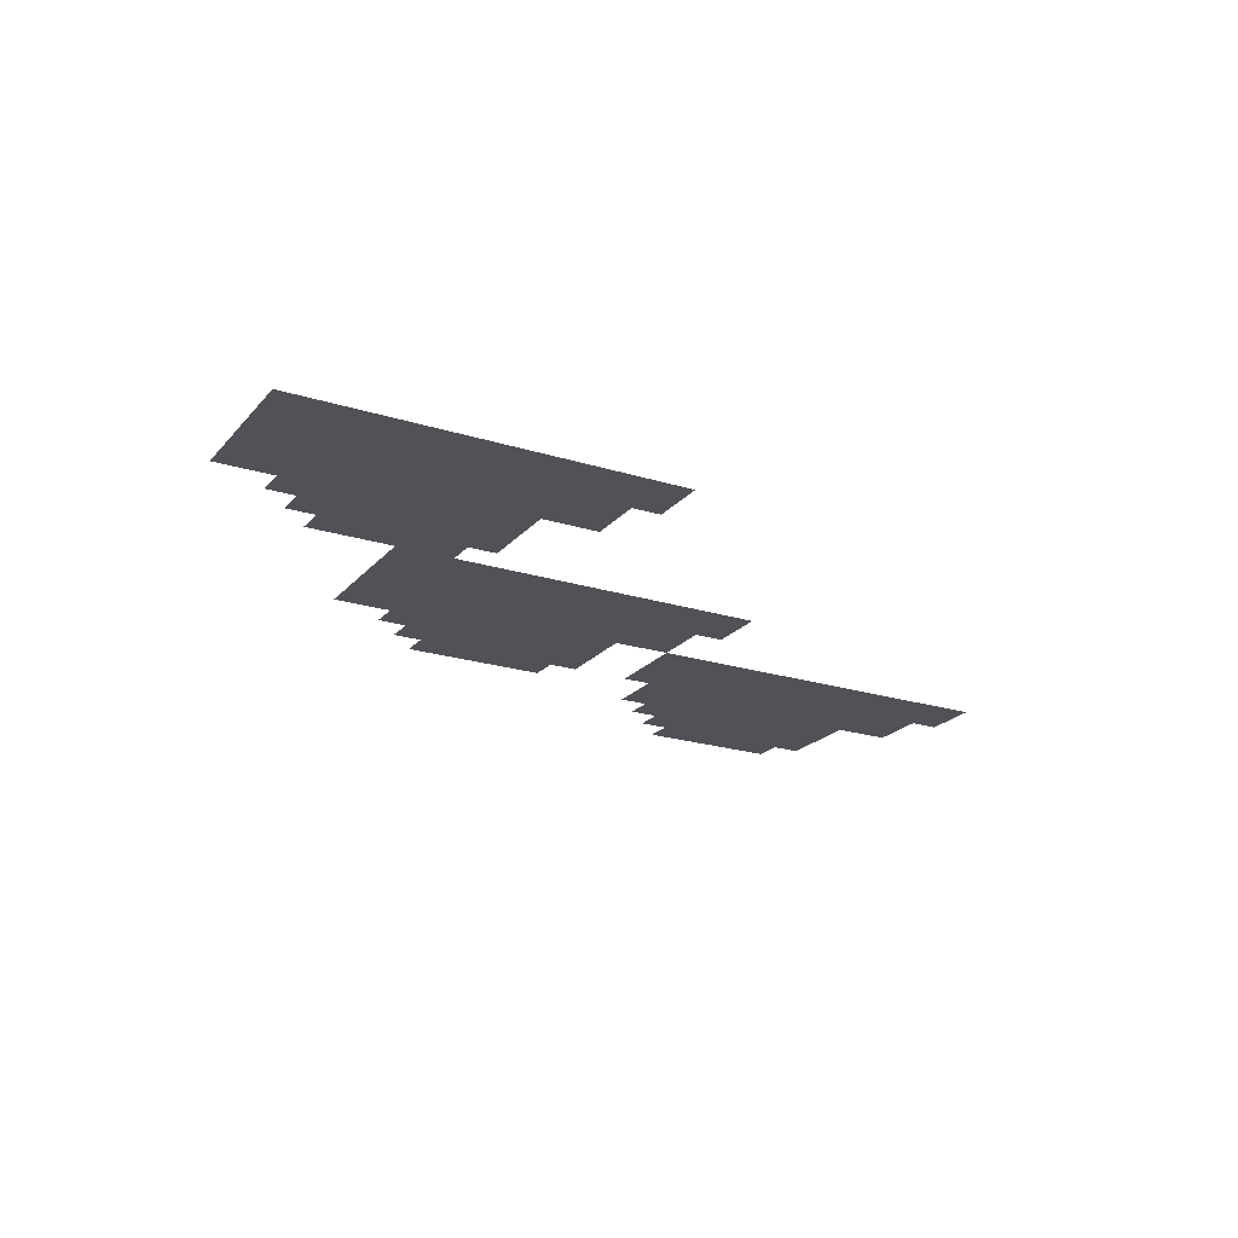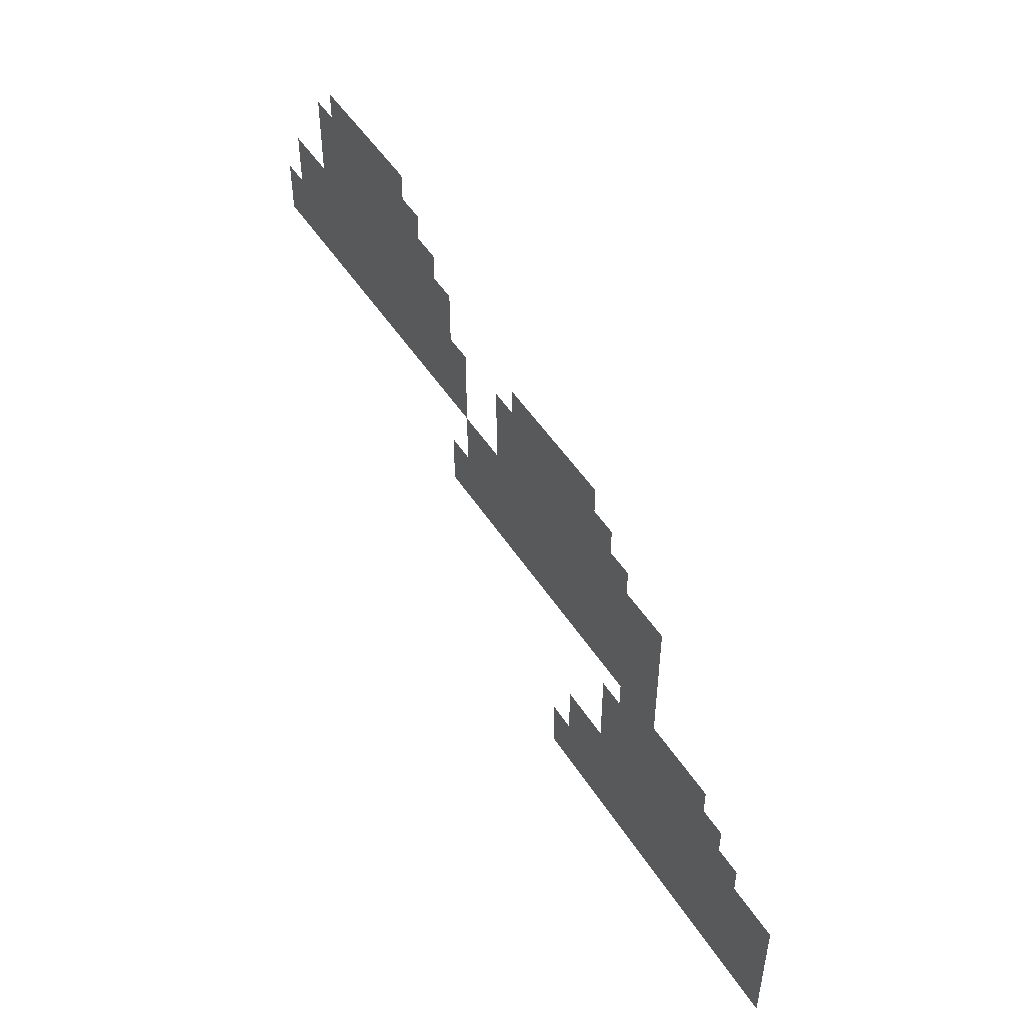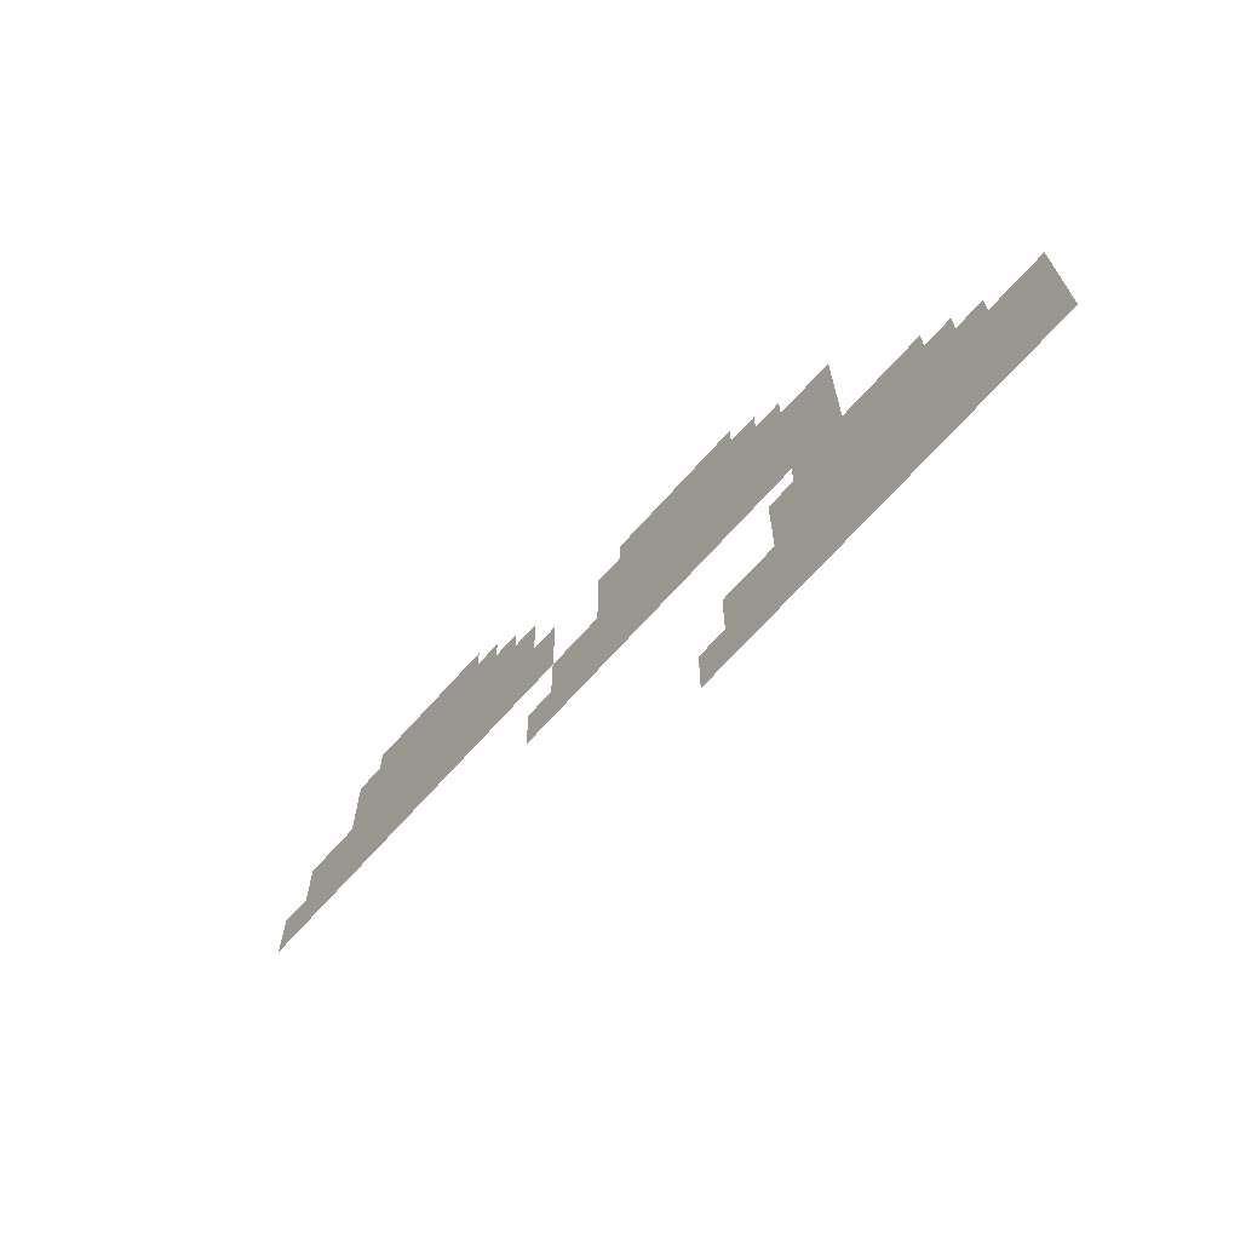
<metadata>
{"format":"obj","ext":"obj","renderer":"f3d","projection":"perspective","resolution":1024,"background":"white","views":[{"elev":-21.6,"azim":-29.0,"up":"+Z"},{"elev":49.3,"azim":-121.3,"up":"+Y"},{"elev":-67.9,"azim":-131.6,"up":"+Y"}]}
</metadata>
<code>
v -62 -72 0
v -63 -72 0
v -63 -71 0
v -62 -71 0
v -63 -72 0
v -64 -72 0
v -64 -71 0
v -63 -71 0
v -64 -72 0
v -65 -72 0
v -65 -71 0
v -64 -71 0
v -65 -72 0
v -66 -72 0
v -66 -71 0
v -65 -71 0
v -66 -72 0
v -67 -72 0
v -67 -71 0
v -66 -71 0
v -61 -73 0
v -62 -73 0
v -62 -72 0
v -61 -72 0
v -62 -73 0
v -63 -73 0
v -63 -72 0
v -62 -72 0
v -63 -73 0
v -64 -73 0
v -64 -72 0
v -63 -72 0
v -64 -73 0
v -65 -73 0
v -65 -72 0
v -64 -72 0
v -65 -73 0
v -66 -73 0
v -66 -72 0
v -65 -72 0
v -66 -73 0
v -67 -73 0
v -67 -72 0
v -66 -72 0
v -67 -73 0
v -68 -73 0
v -68 -72 0
v -67 -72 0
v -61 -74 0
v -62 -74 0
v -62 -73 0
v -61 -73 0
v -62 -74 0
v -63 -74 0
v -63 -73 0
v -62 -73 0
v -63 -74 0
v -64 -74 0
v -64 -73 0
v -63 -73 0
v -64 -74 0
v -65 -74 0
v -65 -73 0
v -64 -73 0
v -65 -74 0
v -66 -74 0
v -66 -73 0
v -65 -73 0
v -66 -74 0
v -67 -74 0
v -67 -73 0
v -66 -73 0
v -67 -74 0
v -68 -74 0
v -68 -73 0
v -67 -73 0
v -68 -74 0
v -69 -74 0
v -69 -73 0
v -68 -73 0
v -61 -75 0
v -62 -75 0
v -62 -74 0
v -61 -74 0
v -62 -75 0
v -63 -75 0
v -63 -74 0
v -62 -74 0
v -63 -75 0
v -64 -75 0
v -64 -74 0
v -63 -74 0
v -64 -75 0
v -65 -75 0
v -65 -74 0
v -64 -74 0
v -65 -75 0
v -66 -75 0
v -66 -74 0
v -65 -74 0
v -66 -75 0
v -67 -75 0
v -67 -74 0
v -66 -74 0
v -67 -75 0
v -68 -75 0
v -68 -74 0
v -67 -74 0
v -68 -75 0
v -69 -75 0
v -69 -74 0
v -68 -74 0
v -69 -75 0
v -70 -75 0
v -70 -74 0
v -69 -74 0
v -59 -76 0
v -60 -76 0
v -60 -75 0
v -59 -75 0
v -60 -76 0
v -61 -76 0
v -61 -75 0
v -60 -75 0
v -61 -76 0
v -62 -76 0
v -62 -75 0
v -61 -75 0
v -62 -76 0
v -63 -76 0
v -63 -75 0
v -62 -75 0
v -63 -76 0
v -64 -76 0
v -64 -75 0
v -63 -75 0
v -64 -76 0
v -65 -76 0
v -65 -75 0
v -64 -75 0
v -65 -76 0
v -66 -76 0
v -66 -75 0
v -65 -75 0
v -66 -76 0
v -67 -76 0
v -67 -75 0
v -66 -75 0
v -67 -76 0
v -68 -76 0
v -68 -75 0
v -67 -75 0
v -68 -76 0
v -69 -76 0
v -69 -75 0
v -68 -75 0
v -69 -76 0
v -70 -76 0
v -70 -75 0
v -69 -75 0
v -74 -76 0
v -75 -76 0
v -75 -75 0
v -74 -75 0
v -75 -76 0
v -76 -76 0
v -76 -75 0
v -75 -75 0
v -76 -76 0
v -77 -76 0
v -77 -75 0
v -76 -75 0
v -77 -76 0
v -78 -76 0
v -78 -75 0
v -77 -75 0
v -78 -76 0
v -79 -76 0
v -79 -75 0
v -78 -75 0
v -59 -77 0
v -60 -77 0
v -60 -76 0
v -59 -76 0
v -60 -77 0
v -61 -77 0
v -61 -76 0
v -60 -76 0
v -61 -77 0
v -62 -77 0
v -62 -76 0
v -61 -76 0
v -62 -77 0
v -63 -77 0
v -63 -76 0
v -62 -76 0
v -63 -77 0
v -64 -77 0
v -64 -76 0
v -63 -76 0
v -64 -77 0
v -65 -77 0
v -65 -76 0
v -64 -76 0
v -65 -77 0
v -66 -77 0
v -66 -76 0
v -65 -76 0
v -66 -77 0
v -67 -77 0
v -67 -76 0
v -66 -76 0
v -67 -77 0
v -68 -77 0
v -68 -76 0
v -67 -76 0
v -68 -77 0
v -69 -77 0
v -69 -76 0
v -68 -76 0
v -69 -77 0
v -70 -77 0
v -70 -76 0
v -69 -76 0
v -70 -77 0
v -71 -77 0
v -71 -76 0
v -70 -76 0
v -73 -77 0
v -74 -77 0
v -74 -76 0
v -73 -76 0
v -74 -77 0
v -75 -77 0
v -75 -76 0
v -74 -76 0
v -75 -77 0
v -76 -77 0
v -76 -76 0
v -75 -76 0
v -76 -77 0
v -77 -77 0
v -77 -76 0
v -76 -76 0
v -77 -77 0
v -78 -77 0
v -78 -76 0
v -77 -76 0
v -78 -77 0
v -79 -77 0
v -79 -76 0
v -78 -76 0
v -79 -77 0
v -80 -77 0
v -80 -76 0
v -79 -76 0
v -58 -78 0
v -59 -78 0
v -59 -77 0
v -58 -77 0
v -59 -78 0
v -60 -78 0
v -60 -77 0
v -59 -77 0
v -60 -78 0
v -61 -78 0
v -61 -77 0
v -60 -77 0
v -61 -78 0
v -62 -78 0
v -62 -77 0
v -61 -77 0
v -62 -78 0
v -63 -78 0
v -63 -77 0
v -62 -77 0
v -63 -78 0
v -64 -78 0
v -64 -77 0
v -63 -77 0
v -64 -78 0
v -65 -78 0
v -65 -77 0
v -64 -77 0
v -65 -78 0
v -66 -78 0
v -66 -77 0
v -65 -77 0
v -66 -78 0
v -67 -78 0
v -67 -77 0
v -66 -77 0
v -67 -78 0
v -68 -78 0
v -68 -77 0
v -67 -77 0
v -68 -78 0
v -69 -78 0
v -69 -77 0
v -68 -77 0
v -69 -78 0
v -70 -78 0
v -70 -77 0
v -69 -77 0
v -70 -78 0
v -71 -78 0
v -71 -77 0
v -70 -77 0
v -73 -78 0
v -74 -78 0
v -74 -77 0
v -73 -77 0
v -74 -78 0
v -75 -78 0
v -75 -77 0
v -74 -77 0
v -75 -78 0
v -76 -78 0
v -76 -77 0
v -75 -77 0
v -76 -78 0
v -77 -78 0
v -77 -77 0
v -76 -77 0
v -77 -78 0
v -78 -78 0
v -78 -77 0
v -77 -77 0
v -78 -78 0
v -79 -78 0
v -79 -77 0
v -78 -77 0
v -79 -78 0
v -80 -78 0
v -80 -77 0
v -79 -77 0
v -80 -78 0
v -81 -78 0
v -81 -77 0
v -80 -77 0
v -58 -79 0
v -59 -79 0
v -59 -78 0
v -58 -78 0
v -59 -79 0
v -60 -79 0
v -60 -78 0
v -59 -78 0
v -60 -79 0
v -61 -79 0
v -61 -78 0
v -60 -78 0
v -61 -79 0
v -62 -79 0
v -62 -78 0
v -61 -78 0
v -62 -79 0
v -63 -79 0
v -63 -78 0
v -62 -78 0
v -63 -79 0
v -64 -79 0
v -64 -78 0
v -63 -78 0
v -64 -79 0
v -65 -79 0
v -65 -78 0
v -64 -78 0
v -65 -79 0
v -66 -79 0
v -66 -78 0
v -65 -78 0
v -66 -79 0
v -67 -79 0
v -67 -78 0
v -66 -78 0
v -67 -79 0
v -68 -79 0
v -68 -78 0
v -67 -78 0
v -68 -79 0
v -69 -79 0
v -69 -78 0
v -68 -78 0
v -69 -79 0
v -70 -79 0
v -70 -78 0
v -69 -78 0
v -70 -79 0
v -71 -79 0
v -71 -78 0
v -70 -78 0
v -73 -79 0
v -74 -79 0
v -74 -78 0
v -73 -78 0
v -74 -79 0
v -75 -79 0
v -75 -78 0
v -74 -78 0
v -75 -79 0
v -76 -79 0
v -76 -78 0
v -75 -78 0
v -76 -79 0
v -77 -79 0
v -77 -78 0
v -76 -78 0
v -77 -79 0
v -78 -79 0
v -78 -78 0
v -77 -78 0
v -78 -79 0
v -79 -79 0
v -79 -78 0
v -78 -78 0
v -79 -79 0
v -80 -79 0
v -80 -78 0
v -79 -78 0
v -80 -79 0
v -81 -79 0
v -81 -78 0
v -80 -78 0
v -81 -79 0
v -82 -79 0
v -82 -78 0
v -81 -78 0
v -82 -79 0
v -83 -79 0
v -83 -78 0
v -82 -78 0
v -71 -80 0
v -72 -80 0
v -72 -79 0
v -71 -79 0
v -72 -80 0
v -73 -80 0
v -73 -79 0
v -72 -79 0
v -73 -80 0
v -74 -80 0
v -74 -79 0
v -73 -79 0
v -74 -80 0
v -75 -80 0
v -75 -79 0
v -74 -79 0
v -75 -80 0
v -76 -80 0
v -76 -79 0
v -75 -79 0
v -76 -80 0
v -77 -80 0
v -77 -79 0
v -76 -79 0
v -77 -80 0
v -78 -80 0
v -78 -79 0
v -77 -79 0
v -78 -80 0
v -79 -80 0
v -79 -79 0
v -78 -79 0
v -79 -80 0
v -80 -80 0
v -80 -79 0
v -79 -79 0
v -80 -80 0
v -81 -80 0
v -81 -79 0
v -80 -79 0
v -81 -80 0
v -82 -80 0
v -82 -79 0
v -81 -79 0
v -82 -80 0
v -83 -80 0
v -83 -79 0
v -82 -79 0
v -71 -81 0
v -72 -81 0
v -72 -80 0
v -71 -80 0
v -72 -81 0
v -73 -81 0
v -73 -80 0
v -72 -80 0
v -73 -81 0
v -74 -81 0
v -74 -80 0
v -73 -80 0
v -74 -81 0
v -75 -81 0
v -75 -80 0
v -74 -80 0
v -75 -81 0
v -76 -81 0
v -76 -80 0
v -75 -80 0
v -76 -81 0
v -77 -81 0
v -77 -80 0
v -76 -80 0
v -77 -81 0
v -78 -81 0
v -78 -80 0
v -77 -80 0
v -78 -81 0
v -79 -81 0
v -79 -80 0
v -78 -80 0
v -79 -81 0
v -80 -81 0
v -80 -80 0
v -79 -80 0
v -80 -81 0
v -81 -81 0
v -81 -80 0
v -80 -80 0
v -81 -81 0
v -82 -81 0
v -82 -80 0
v -81 -80 0
v -82 -81 0
v -83 -81 0
v -83 -80 0
v -82 -80 0
v -70 -82 0
v -71 -82 0
v -71 -81 0
v -70 -81 0
v -71 -82 0
v -72 -82 0
v -72 -81 0
v -71 -81 0
v -72 -82 0
v -73 -82 0
v -73 -81 0
v -72 -81 0
v -73 -82 0
v -74 -82 0
v -74 -81 0
v -73 -81 0
v -74 -82 0
v -75 -82 0
v -75 -81 0
v -74 -81 0
v -75 -82 0
v -76 -82 0
v -76 -81 0
v -75 -81 0
v -76 -82 0
v -77 -82 0
v -77 -81 0
v -76 -81 0
v -77 -82 0
v -78 -82 0
v -78 -81 0
v -77 -81 0
v -78 -82 0
v -79 -82 0
v -79 -81 0
v -78 -81 0
v -79 -82 0
v -80 -82 0
v -80 -81 0
v -79 -81 0
v -80 -82 0
v -81 -82 0
v -81 -81 0
v -80 -81 0
v -81 -82 0
v -82 -82 0
v -82 -81 0
v -81 -81 0
v -82 -82 0
v -83 -82 0
v -83 -81 0
v -82 -81 0
v -70 -83 0
v -71 -83 0
v -71 -82 0
v -70 -82 0
v -71 -83 0
v -72 -83 0
v -72 -82 0
v -71 -82 0
v -72 -83 0
v -73 -83 0
v -73 -82 0
v -72 -82 0
v -73 -83 0
v -74 -83 0
v -74 -82 0
v -73 -82 0
v -74 -83 0
v -75 -83 0
v -75 -82 0
v -74 -82 0
v -75 -83 0
v -76 -83 0
v -76 -82 0
v -75 -82 0
v -76 -83 0
v -77 -83 0
v -77 -82 0
v -76 -82 0
v -77 -83 0
v -78 -83 0
v -78 -82 0
v -77 -82 0
v -78 -83 0
v -79 -83 0
v -79 -82 0
v -78 -82 0
v -79 -83 0
v -80 -83 0
v -80 -82 0
v -79 -82 0
v -80 -83 0
v -81 -83 0
v -81 -82 0
v -80 -82 0
v -81 -83 0
v -82 -83 0
v -82 -82 0
v -81 -82 0
v -82 -83 0
v -83 -83 0
v -83 -82 0
v -82 -82 0
v -81 -84 0
v -82 -84 0
v -82 -83 0
v -81 -83 0
v -82 -84 0
v -83 -84 0
v -83 -83 0
v -82 -83 0
v -83 -84 0
v -84 -84 0
v -84 -83 0
v -83 -83 0
v -84 -84 0
v -85 -84 0
v -85 -83 0
v -84 -83 0
v -85 -84 0
v -86 -84 0
v -86 -83 0
v -85 -83 0
v -80 -85 0
v -81 -85 0
v -81 -84 0
v -80 -84 0
v -81 -85 0
v -82 -85 0
v -82 -84 0
v -81 -84 0
v -82 -85 0
v -83 -85 0
v -83 -84 0
v -82 -84 0
v -83 -85 0
v -84 -85 0
v -84 -84 0
v -83 -84 0
v -84 -85 0
v -85 -85 0
v -85 -84 0
v -84 -84 0
v -85 -85 0
v -86 -85 0
v -86 -84 0
v -85 -84 0
v -86 -85 0
v -87 -85 0
v -87 -84 0
v -86 -84 0
v -80 -86 0
v -81 -86 0
v -81 -85 0
v -80 -85 0
v -81 -86 0
v -82 -86 0
v -82 -85 0
v -81 -85 0
v -82 -86 0
v -83 -86 0
v -83 -85 0
v -82 -85 0
v -83 -86 0
v -84 -86 0
v -84 -85 0
v -83 -85 0
v -84 -86 0
v -85 -86 0
v -85 -85 0
v -84 -85 0
v -85 -86 0
v -86 -86 0
v -86 -85 0
v -85 -85 0
v -86 -86 0
v -87 -86 0
v -87 -85 0
v -86 -85 0
v -87 -86 0
v -88 -86 0
v -88 -85 0
v -87 -85 0
v -80 -87 0
v -81 -87 0
v -81 -86 0
v -80 -86 0
v -81 -87 0
v -82 -87 0
v -82 -86 0
v -81 -86 0
v -82 -87 0
v -83 -87 0
v -83 -86 0
v -82 -86 0
v -83 -87 0
v -84 -87 0
v -84 -86 0
v -83 -86 0
v -84 -87 0
v -85 -87 0
v -85 -86 0
v -84 -86 0
v -85 -87 0
v -86 -87 0
v -86 -86 0
v -85 -86 0
v -86 -87 0
v -87 -87 0
v -87 -86 0
v -86 -86 0
v -87 -87 0
v -88 -87 0
v -88 -86 0
v -87 -86 0
v -88 -87 0
v -89 -87 0
v -89 -86 0
v -88 -86 0
v -89 -87 0
v -90 -87 0
v -90 -86 0
v -89 -86 0
v -78 -88 0
v -79 -88 0
v -79 -87 0
v -78 -87 0
v -79 -88 0
v -80 -88 0
v -80 -87 0
v -79 -87 0
v -80 -88 0
v -81 -88 0
v -81 -87 0
v -80 -87 0
v -81 -88 0
v -82 -88 0
v -82 -87 0
v -81 -87 0
v -82 -88 0
v -83 -88 0
v -83 -87 0
v -82 -87 0
v -83 -88 0
v -84 -88 0
v -84 -87 0
v -83 -87 0
v -84 -88 0
v -85 -88 0
v -85 -87 0
v -84 -87 0
v -85 -88 0
v -86 -88 0
v -86 -87 0
v -85 -87 0
v -86 -88 0
v -87 -88 0
v -87 -87 0
v -86 -87 0
v -87 -88 0
v -88 -88 0
v -88 -87 0
v -87 -87 0
v -88 -88 0
v -89 -88 0
v -89 -87 0
v -88 -87 0
v -89 -88 0
v -90 -88 0
v -90 -87 0
v -89 -87 0
v -78 -89 0
v -79 -89 0
v -79 -88 0
v -78 -88 0
v -79 -89 0
v -80 -89 0
v -80 -88 0
v -79 -88 0
v -80 -89 0
v -81 -89 0
v -81 -88 0
v -80 -88 0
v -81 -89 0
v -82 -89 0
v -82 -88 0
v -81 -88 0
v -82 -89 0
v -83 -89 0
v -83 -88 0
v -82 -88 0
v -83 -89 0
v -84 -89 0
v -84 -88 0
v -83 -88 0
v -84 -89 0
v -85 -89 0
v -85 -88 0
v -84 -88 0
v -85 -89 0
v -86 -89 0
v -86 -88 0
v -85 -88 0
v -86 -89 0
v -87 -89 0
v -87 -88 0
v -86 -88 0
v -87 -89 0
v -88 -89 0
v -88 -88 0
v -87 -88 0
v -88 -89 0
v -89 -89 0
v -89 -88 0
v -88 -88 0
v -89 -89 0
v -90 -89 0
v -90 -88 0
v -89 -88 0
v -77 -90 0
v -78 -90 0
v -78 -89 0
v -77 -89 0
v -78 -90 0
v -79 -90 0
v -79 -89 0
v -78 -89 0
v -79 -90 0
v -80 -90 0
v -80 -89 0
v -79 -89 0
v -80 -90 0
v -81 -90 0
v -81 -89 0
v -80 -89 0
v -81 -90 0
v -82 -90 0
v -82 -89 0
v -81 -89 0
v -82 -90 0
v -83 -90 0
v -83 -89 0
v -82 -89 0
v -83 -90 0
v -84 -90 0
v -84 -89 0
v -83 -89 0
v -84 -90 0
v -85 -90 0
v -85 -89 0
v -84 -89 0
v -85 -90 0
v -86 -90 0
v -86 -89 0
v -85 -89 0
v -86 -90 0
v -87 -90 0
v -87 -89 0
v -86 -89 0
v -87 -90 0
v -88 -90 0
v -88 -89 0
v -87 -89 0
v -88 -90 0
v -89 -90 0
v -89 -89 0
v -88 -89 0
v -89 -90 0
v -90 -90 0
v -90 -89 0
v -89 -89 0
v -77 -91 0
v -78 -91 0
v -78 -90 0
v -77 -90 0
v -78 -91 0
v -79 -91 0
v -79 -90 0
v -78 -90 0
v -79 -91 0
v -80 -91 0
v -80 -90 0
v -79 -90 0
v -80 -91 0
v -81 -91 0
v -81 -90 0
v -80 -90 0
v -81 -91 0
v -82 -91 0
v -82 -90 0
v -81 -90 0
v -82 -91 0
v -83 -91 0
v -83 -90 0
v -82 -90 0
v -83 -91 0
v -84 -91 0
v -84 -90 0
v -83 -90 0
v -84 -91 0
v -85 -91 0
v -85 -90 0
v -84 -90 0
v -85 -91 0
v -86 -91 0
v -86 -90 0
v -85 -90 0
v -86 -91 0
v -87 -91 0
v -87 -90 0
v -86 -90 0
v -87 -91 0
v -88 -91 0
v -88 -90 0
v -87 -90 0
v -88 -91 0
v -89 -91 0
v -89 -90 0
v -88 -90 0
v -89 -91 0
v -90 -91 0
v -90 -90 0
v -89 -90 0
g mapa960_965_mesh_0005
f 1 2 3 4
f 5 6 7 8
f 9 10 11 12
f 13 14 15 16
f 17 18 19 20
f 21 22 23 24
f 25 26 27 28
f 29 30 31 32
f 33 34 35 36
f 37 38 39 40
f 41 42 43 44
f 45 46 47 48
f 49 50 51 52
f 53 54 55 56
f 57 58 59 60
f 61 62 63 64
f 65 66 67 68
f 69 70 71 72
f 73 74 75 76
f 77 78 79 80
f 81 82 83 84
f 85 86 87 88
f 89 90 91 92
f 93 94 95 96
f 97 98 99 100
f 101 102 103 104
f 105 106 107 108
f 109 110 111 112
f 113 114 115 116
f 117 118 119 120
f 121 122 123 124
f 125 126 127 128
f 129 130 131 132
f 133 134 135 136
f 137 138 139 140
f 141 142 143 144
f 145 146 147 148
f 149 150 151 152
f 153 154 155 156
f 157 158 159 160
f 161 162 163 164
f 165 166 167 168
f 169 170 171 172
f 173 174 175 176
f 177 178 179 180
f 181 182 183 184
f 185 186 187 188
f 189 190 191 192
f 193 194 195 196
f 197 198 199 200
f 201 202 203 204
f 205 206 207 208
f 209 210 211 212
f 213 214 215 216
f 217 218 219 220
f 221 222 223 224
f 225 226 227 228
f 229 230 231 232
f 233 234 235 236
f 237 238 239 240
f 241 242 243 244
f 245 246 247 248
f 249 250 251 252
f 253 254 255 256
f 257 258 259 260
f 261 262 263 264
f 265 266 267 268
f 269 270 271 272
f 273 274 275 276
f 277 278 279 280
f 281 282 283 284
f 285 286 287 288
f 289 290 291 292
f 293 294 295 296
f 297 298 299 300
f 301 302 303 304
f 305 306 307 308
f 309 310 311 312
f 313 314 315 316
f 317 318 319 320
f 321 322 323 324
f 325 326 327 328
f 329 330 331 332
f 333 334 335 336
f 337 338 339 340
f 341 342 343 344
f 345 346 347 348
f 349 350 351 352
f 353 354 355 356
f 357 358 359 360
f 361 362 363 364
f 365 366 367 368
f 369 370 371 372
f 373 374 375 376
f 377 378 379 380
f 381 382 383 384
f 385 386 387 388
f 389 390 391 392
f 393 394 395 396
f 397 398 399 400
f 401 402 403 404
f 405 406 407 408
f 409 410 411 412
f 413 414 415 416
f 417 418 419 420
f 421 422 423 424
f 425 426 427 428
f 429 430 431 432
f 433 434 435 436
f 437 438 439 440
f 441 442 443 444
f 445 446 447 448
f 449 450 451 452
f 453 454 455 456
f 457 458 459 460
f 461 462 463 464
f 465 466 467 468
f 469 470 471 472
f 473 474 475 476
f 477 478 479 480
f 481 482 483 484
f 485 486 487 488
f 489 490 491 492
f 493 494 495 496
f 497 498 499 500
f 501 502 503 504
f 505 506 507 508
f 509 510 511 512
f 513 514 515 516
f 517 518 519 520
f 521 522 523 524
f 525 526 527 528
f 529 530 531 532
f 533 534 535 536
f 537 538 539 540
f 541 542 543 544
f 545 546 547 548
f 549 550 551 552
f 553 554 555 556
f 557 558 559 560
f 561 562 563 564
f 565 566 567 568
f 569 570 571 572
f 573 574 575 576
f 577 578 579 580
f 581 582 583 584
f 585 586 587 588
f 589 590 591 592
f 593 594 595 596
f 597 598 599 600
f 601 602 603 604
f 605 606 607 608
f 609 610 611 612
f 613 614 615 616
f 617 618 619 620
f 621 622 623 624
f 625 626 627 628
f 629 630 631 632
f 633 634 635 636
f 637 638 639 640
f 641 642 643 644
f 645 646 647 648
f 649 650 651 652
f 653 654 655 656
f 657 658 659 660
f 661 662 663 664
f 665 666 667 668
f 669 670 671 672
f 673 674 675 676
f 677 678 679 680
f 681 682 683 684
f 685 686 687 688
f 689 690 691 692
f 693 694 695 696
f 697 698 699 700
f 701 702 703 704
f 705 706 707 708
f 709 710 711 712
f 713 714 715 716
f 717 718 719 720
f 721 722 723 724
f 725 726 727 728
f 729 730 731 732
f 733 734 735 736
f 737 738 739 740
f 741 742 743 744
f 745 746 747 748
f 749 750 751 752
f 753 754 755 756
f 757 758 759 760
f 761 762 763 764
f 765 766 767 768
f 769 770 771 772
f 773 774 775 776
f 777 778 779 780
f 781 782 783 784
f 785 786 787 788
f 789 790 791 792
f 793 794 795 796
f 797 798 799 800
f 801 802 803 804
f 805 806 807 808
f 809 810 811 812
f 813 814 815 816
f 817 818 819 820
f 821 822 823 824
f 825 826 827 828
f 829 830 831 832
f 833 834 835 836
f 837 838 839 840
f 841 842 843 844
f 845 846 847 848
f 849 850 851 852
f 853 854 855 856
f 857 858 859 860
f 861 862 863 864
f 865 866 867 868
f 869 870 871 872
f 873 874 875 876
f 877 878 879 880
f 881 882 883 884
f 885 886 887 888
f 889 890 891 892
f 893 894 895 896
f 897 898 899 900
f 901 902 903 904
f 905 906 907 908
f 909 910 911 912
f 913 914 915 916
f 917 918 919 920
f 921 922 923 924
f 925 926 927 928
f 929 930 931 932
f 933 934 935 936
f 937 938 939 940
f 941 942 943 944
f 945 946 947 948
f 949 950 951 952

</code>
